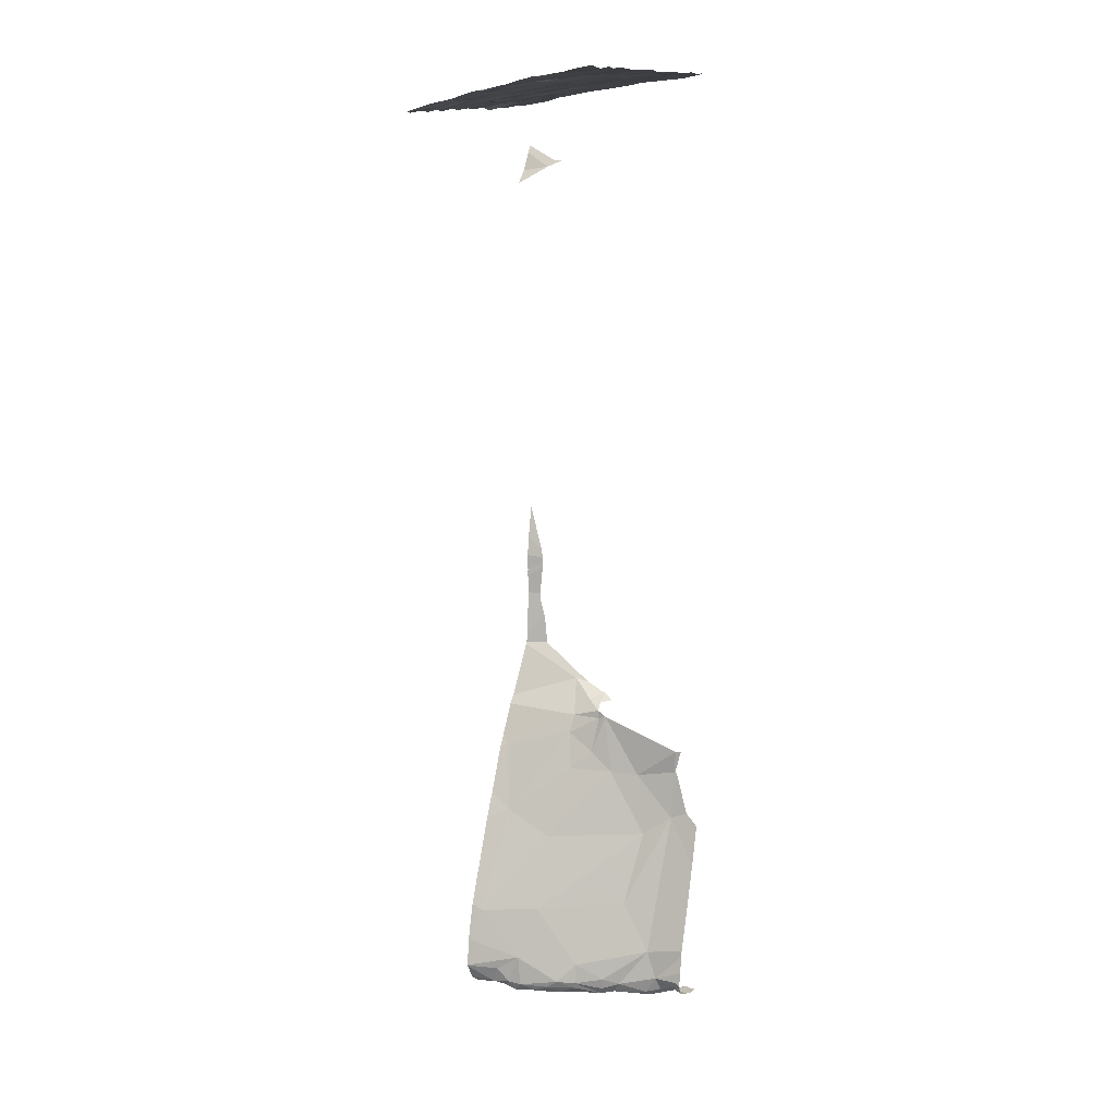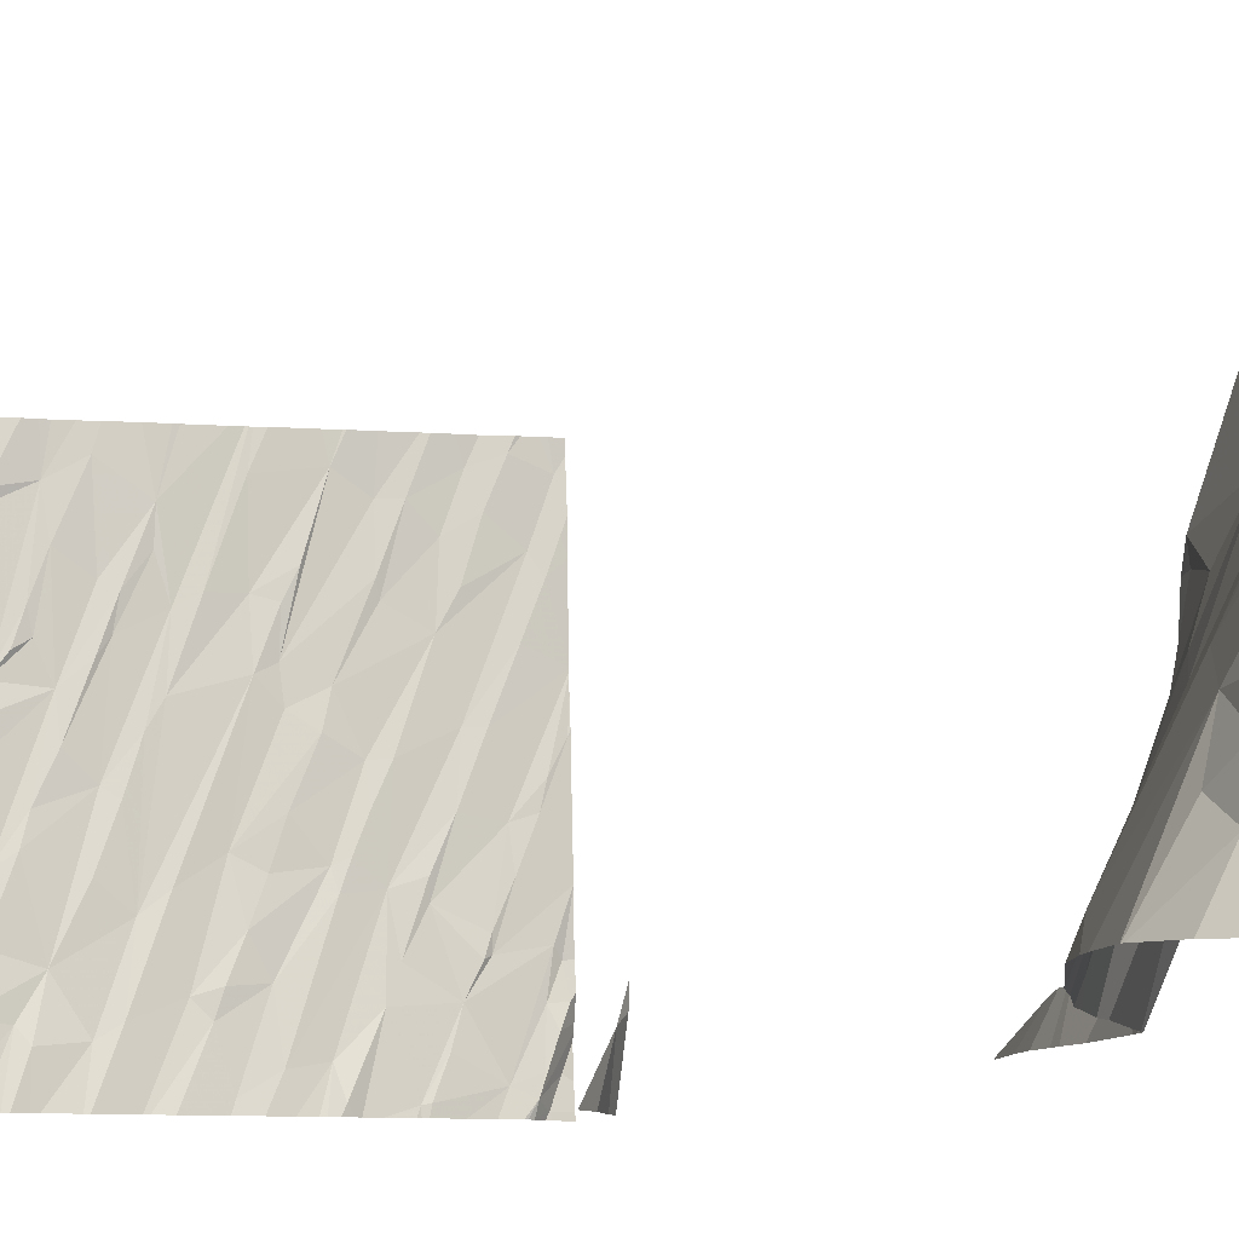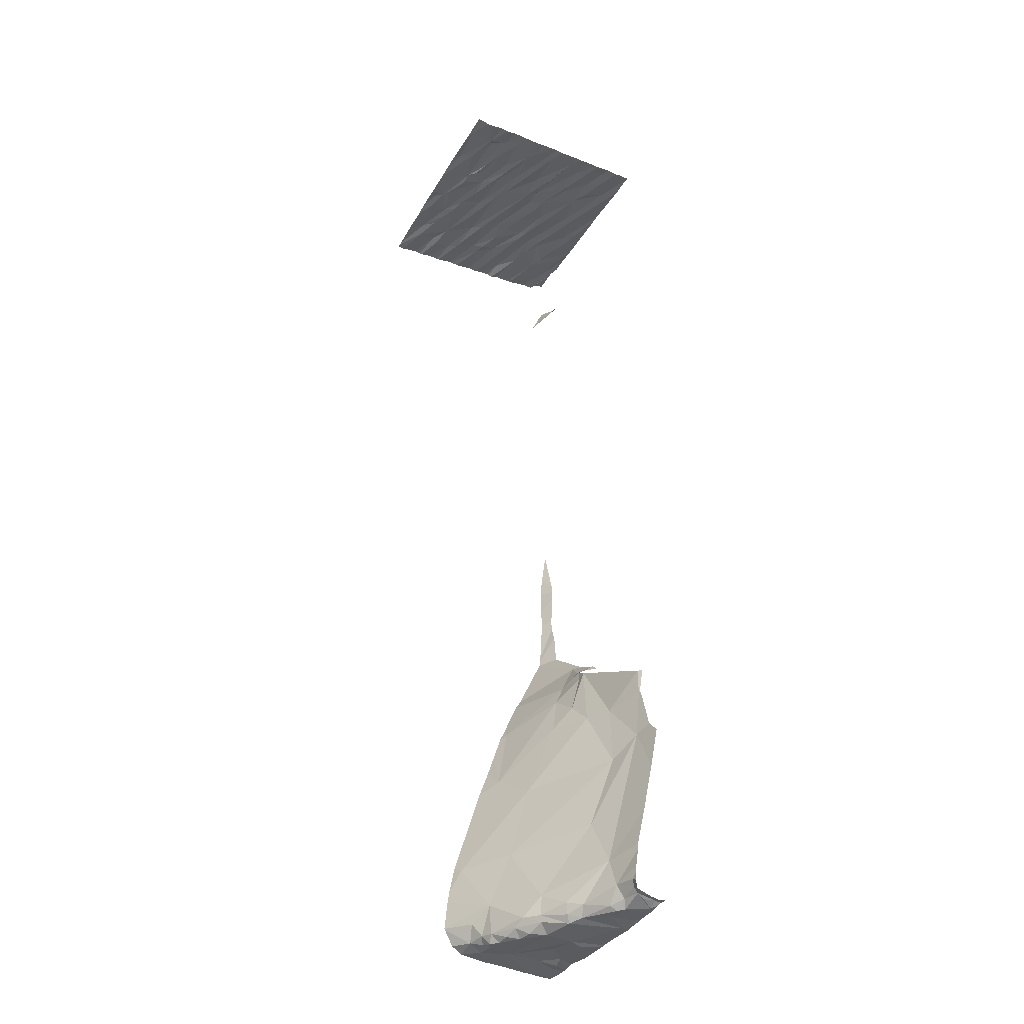
<metadata>
{"format":"obj","ext":"obj","renderer":"f3d","projection":"perspective","resolution":1024,"background":"white","views":[{"elev":9.1,"azim":123.7,"up":"+Z"},{"elev":-5.7,"azim":165.7,"up":"+Y"},{"elev":-35.2,"azim":150.3,"up":"+Z"}]}
</metadata>
<code>
v -127.7 208.1 500.5
v -126.2 208.1 500.4
v -128.9 208.1 483.4
v -128.9 208.1 483.4
v -128.7 208.1 500.5
v -127.6 208.1 500.5
v -128.1 204.7 486.7
v -128.6 208.1 500.5
v -127.4 204.3 500
v -129.1 208.1 483.3
v -128.8 208.1 483.6
v -129.1 208.1 500.5
v -128.9 208.1 484.2
v -127 208.1 500.5
v -128.9 208.1 483.4
v -128.9 208.1 484.1
v -128.5 204.3 500.1
v -129.3 204.8 499
v -125.7 208.1 500.4
v -129.2 208.1 483.3
v -125.6 208.1 500.4
v -127.9 208.1 500.5
v -125.7 208.1 500.4
v -128.2 208.1 500.5
v -129.1 208.1 500.5
v -128.9 208.1 483.8
v -128.4 204.4 487.9
v -127.6 208.1 500.5
v -128.3 204.8 483.2
v -127.8 204.6 483.2
v -125.8 208.1 500.4
v -128.9 204.4 483.2
v -129.4 204.4 483.2
v -127.5 204.3 500
v -127.2 208.1 500.5
v -128.4 208.1 500.5
v -129.3 208.1 485.8
v -126.8 208.1 500.4
v -128.9 208.1 500.6
v -128.5 204.4 500.1
v -128 204.6 500.1
v -127.5 204.4 500
v -127.8 204.3 500
v -128.5 204.3 500.1
v -128.9 208.1 483.7
v -128.8 204.3 483.2
v -128.8 208.1 500.5
v -129.4 205.4 489.2
v -129 205.6 488.5
v -128.5 204.3 500.1
v -127.2 208.1 500.5
v -129.2 204.4 500.2
v -127.7 204.6 500
v -126.3 208.1 500.4
v -126.4 208.1 500.4
v -129 204.5 500.2
v -127.2 208.1 500.5
v -128.1 204.4 500
v -126.3 208.1 500.4
v -127.2 208.1 500.5
v -128.6 204.4 500.1
v -127.9 204.3 483.2
v -129.3 204.4 500.3
v -127.4 204.5 484.8
v -126 208.1 500.4
v -129.3 208.1 500.6
v -127.7 204.3 485.9
v -126.7 204.7 500
v -127.5 204.7 483.4
v -128.9 204.3 483.2
v -126.2 204.8 500
v -127.6 205.2 483.9
v -125.6 207.2 500.3
v -129.3 204.3 483.2
v -128.9 204.9 483.2
v -129.2 204.7 483.2
v -129.2 205 483.2
v -129.3 205 500.3
v -129.3 204.8 500.2
v -126.9 204.8 500
v -127.4 204.8 500.1
v -125.9 204.8 499.9
v -125.6 207.9 500.4
v -129.4 204.6 500.3
v -128.3 204.9 500.1
v -128 204.3 486.7
v -127.9 204.3 486.5
v -128.7 204.7 500.1
v -127.2 205 500.1
v -126.3 204.7 499.9
v -126.4 205.1 500
v -125.9 205.1 500
v -126.9 205.4 500.1
v -127.7 205 500.1
v -129.2 204.6 500.2
v -128.8 205 500.2
v -129.3 205.3 500.3
v -129.4 205 500.3
v -128.4 205.6 500.3
v -128.9 205.6 488.2
v -127.6 205 483.4
v -127.5 204.8 483.7
v -128.3 205.5 486.2
v -127.8 205 483.2
v -127.7 204.9 483.3
v -127.1 205.6 500.1
v -129.1 205.2 483.2
v -127.7 205.1 483.2
v -125.6 207.6 500.3
v -127.4 205 500.1
v -129.4 205.2 500.3
v -128.9 205.2 500.3
v -128.9 205.2 500.2
v -128.4 205.2 500.2
v -127.6 205.3 500.1
v -128.1 205.5 500.2
v -126.1 205.2 500
v -128.8 205.5 483.2
v -127.7 205.3 483.4
v -129.4 205.5 483.2
v -125.6 207.7 500.4
v -127.8 205.3 483.2
v -125.6 206.4 500.2
v -126.2 205.5 500.1
v -128.9 205.3 500.2
v -128.6 205.5 500.3
v -128 205.7 500.3
v -126.7 205.6 500.1
v -127.5 205.8 500.2
v -125.8 205.7 500.1
v -127.9 204.3 500
v -127.9 205.5 484.8
v -127.9 205.9 483.5
v -127.9 205.7 483.3
v -127.8 205.5 483.2
v -128 205.7 483.2
v -129.1 206 483.1
v -128.3 206.1 483.2
v -128.1 205.9 483.2
v -128.7 205.7 487.5
v -126.7 206.1 500.2
v -126.9 206 500.2
v -126.1 205.6 500.1
v -128.6 205.7 500.3
v -125.6 207 500.3
v -127.7 205.6 500.2
v -128.8 206 500.3
v -129.1 206 500.4
v -129.1 205.7 500.3
v -129.2 206 500.4
v -128.3 206 500.3
v -128.2 205.8 500.2
v -128.3 206.3 500.3
v -125.9 206 500.2
v -126.3 205.7 500.1
v -125.7 205.9 500.1
v -129.3 204.3 491.2
v -128.1 204.3 487
v -126.4 206 500.2
v -127.8 206 500.3
v -125.6 207 500.3
v -129.2 205.9 488.8
v -129 206.4 487.5
v -128.8 206 483.2
v -125.6 206.9 500.3
v -129.1 207.1 486.3
v -128.9 206.1 487.8
v -129.1 206.1 488.5
v -128.1 206.2 483.8
v -129.1 206.1 488.6
v -127.6 206.7 500.3
v -127.8 206.6 500.4
v -129.3 207 483.2
v -125.6 206.2 500.2
v -128.4 206.6 483.2
v -128.1 206.2 483.3
v -128.1 206.2 483.5
v -129.2 204.3 498.9
v -126.5 206.6 500.3
v -127 206.4 500.3
v -125.6 206.8 500.3
v -129.3 206.2 500.4
v -129 206.5 500.4
v -128.8 206.5 500.4
v -128.4 206.3 500.3
v -128 206.4 500.3
v -125.7 207.1 500.3
v -129.4 204.3 499.3
v -129.4 206.4 500.4
v -126 206.1 500.2
v -126.1 206.5 500.2
v -129.4 204.3 492.4
v -126.1 206.7 500.3
v -127.1 206.6 500.3
v -126.5 206.3 500.2
v -126.8 206.9 500.3
v -125.6 206.3 500.2
v -129.3 206.1 488.8
v -129.1 206.3 488.5
v -128.7 206.9 485
v -128.7 207 500.4
v -127.8 206.8 500.4
v -127.3 207.2 500.4
v -127.2 207.1 500.4
v -128.5 204.3 488.1
v -129 204.3 498.7
v -126.4 206.9 500.3
v -126.4 207.1 500.3
v -126.3 206.8 500.3
v -125.6 206.6 500.2
v -129.4 207.3 483.2
v -128.4 206.7 483.4
v -128.6 206.8 483.3
v -128.5 207 483.5
v -125.8 206.9 500.3
v -129.1 207 500.4
v -128.1 206.7 500.4
v -125.6 206 500.1
v -129.3 207.3 500.5
v -126.7 206.8 500.3
v -128.3 207.3 500.4
v -127.6 207.2 500.4
v -125.9 207.2 500.3
v -128.3 206.7 483.6
v -129.4 207.7 488
v -129.2 206.9 487.5
v -128.9 207.2 483.2
v -128.8 207.5 484.1
v -128.8 207.3 500.5
v -126.9 207.2 500.3
v -128.3 207.8 500.5
v -126.8 207.3 500.4
v -128.4 207.2 500.4
v -125.6 205.5 500.1
v -128.3 204.3 487.8
v -127.8 207.2 500.4
v -126.5 207.4 500.4
v -129.2 207.5 500.5
v -128.8 207.4 483.3
v -127.9 207.4 500.4
v -128.9 207.5 483.2
v -127.1 207.7 500.4
v -127.1 207.4 500.4
v -128.7 207.6 500.5
v -128.1 207.9 500.5
v -126.1 207.7 500.4
v -126.2 207.7 500.4
v -125.7 207.7 500.4
v -129.3 204.3 491.1
v -126.4 207.8 500.4
v -125.6 205.3 500
v -129 207.6 483.3
v -125.6 205.9 500.1
v -129.3 207.6 486.7
v -129.4 207.6 487.6
v -128.8 207.6 483.6
v -127.6 204.3 483.3
v -128.5 207.8 500.5
v -125.6 205.8 500.1
v -129.1 208 500.5
v -128.9 207.7 500.5
v -129.4 207.9 500.6
v -128.9 207.9 500.5
v -127.6 207.9 500.5
v -126.7 207.9 500.4
v -127.2 208.1 500.5
v -128.9 208.1 483.4
v -129.1 207.9 483.4
v -129.3 207.8 483.3
v -129.3 208 483.4
v -125.6 204.4 499.8
v -128.8 208.1 483.6
v -128.9 208 483.5
v -129 208 483.4
v -128.9 207.7 483.4
v -125.6 205 500
v -125.6 204.4 499.8
v -125.6 204.9 499.9
v -129.2 208.1 500.5
v -129.4 204.6 491.5
v -129.4 204.6 491.3
v -128.9 208.1 483.5
v -129.4 204.3 492.4
v -129.4 204.6 491.6
v -129.4 204.6 491.3
v -129.4 204.3 483.2
v -127.6 208.1 500.5
v -127.5 208.1 500.5
v -129.4 204.9 499.1
v -129.4 204.5 490.7
v -129.4 204.6 490.6
v -129.4 204.4 500.3
v -125.7 208.1 500.4
v -129.1 208.1 484.9
v -129.4 204.6 490.3
v -129.4 204.7 489.8
v -129.4 205.4 489.3
v -129.4 204.4 483.2
v -129.4 204.8 483.2
v -129.4 204.6 483.2
v -129.4 204.5 500.3
v -129.4 204.8 500.4
v -129.4 204.8 500.4
v -129.4 204.9 500.3
v -129.4 204.9 500.3
v -129.4 204.8 483.2
v -129.4 205.1 483.2
v -129.4 204.9 483.2
v -129.4 205 500.3
v -129.4 205.5 483.2
v -129.4 205.6 500.4
v -129.4 205.6 500.4
v -129.4 205.2 500.3
v -129.4 205 499.1
v -129.4 205.5 483.2
v -129.4 205.6 500.4
v -129.4 205.6 500.4
v -129.4 205.6 500.4
v -129.4 206 488.9
v -129.4 205.7 489.1
v -129.4 205.6 483.2
v -129.4 206.6 483.2
v -129.4 206.2 483.2
v -129.4 206.8 500.5
v -129.4 206.8 500.5
v -129.4 206.8 500.5
v -129.4 206.2 500.4
v -129.4 206.5 500.4
v -129.4 206.1 488.9
v -129.4 206.2 488.8
v -129.4 206.1 483.2
v -129.4 206.9 483.2
v -129.4 206.7 500.5
v -129.4 206.5 500.4
v -129.4 206.8 500.5
v -129.4 207 483.2
v -129.4 206.9 500.5
v -129.4 207.5 500.5
v -129.4 207.6 483.3
v -129.4 207.4 483.3
v -129.4 207.2 483.2
v -129.4 207.1 483.2
v -129.4 207.7 500.5
v -129.4 208 500.5
v -129.4 208 483.3
v -129.4 208 483.3
v -129.4 207.9 483.3
v -129.4 207.7 483.3
v -129.4 207.8 488
v -129.4 207.7 487.6
v -129.4 207.7 487.6
v -129.4 207.9 486.8
v -129.4 207.7 487.5
v -129.4 208 500.6
v -128.1 204.3 483.2
v -129.2 204.3 489.7
v -128.8 204.3 488.8
v -128.7 204.3 488.6
v -129.3 204.3 489.9
v -129.1 204.3 500.1
v -129.1 204.3 500.1
v -127.6 204.3 500
v -128.8 204.3 500.1
v -129 204.3 500.1
v -128 204.3 500
v -128 204.3 500
v -128.1 204.3 500
v -128.3 204.3 500.1
v -127.3 204.3 500
v -128.6 204.3 500.1
v -129.2 204.3 500.2
v -129.3 204.3 500.3
v -127.4 204.3 484.9
v -127.3 204.3 484.4
v -128.4 204.3 483.2
v -129.3 204.3 500.3
v -127.4 204.3 483.4
v -127.6 204.3 483.3
v -129.3 204.3 489.9
v -126.4 204.3 499.9
v -126.6 204.3 499.9
v -126.2 204.3 499.9
v -126 204.3 499.9
v -127.2 204.3 483.7
v -126.9 204.3 499.9
v -126.7 204.3 499.9
v -128.2 204.3 500
v -125.7 204.3 499.8
v -126.3 204.3 499.9
v -125.8 204.3 499.8
v -126.2 204.3 499.9
v -127.1 204.3 499.9
v -127 204.3 500
v -126.9 204.3 500
v -127.2 204.3 483.7
v -127.3 204.3 484.2
v -127.2 204.3 483.7
v -125.6 204.3 499.8
v -125.7 204.3 499.8
v -129.3 204.3 491.5
v -129.3 204.3 491.3
v -129.3 204.3 491.7
v -129.3 204.3 491.1
v -129.4 204.3 492.5
v -129.3 204.3 491.8
v -129.4 204.3 483.2
v -129.4 204.3 483.2
v -129.4 204.3 499.3
v -129.4 204.3 499.4
v -129.3 204.3 490.8
v -129.3 204.3 490
v -129.4 204.3 500.3
v -129.3 204.3 489.8
v -129.3 208.1 500.6
v -128 208.1 500.5
v -126.5 208.1 500.4
v -126.6 208.1 500.5
v -128.2 208.1 500.5
v -129.3 208.1 483.3
v -129.4 208.1 483.3
v -129.4 208.1 486.2
v -129.4 208.1 500.6
v -129.4 208.1 486.6
v -129.4 208.1 483.3
v -129.4 208.1 500.6
f 284 280 402
f 74 286 406
f 425 354 422
f 424 345 420
f 422 354 414
f 377 69 378
f 421 352 423
f 49 27 205
f 420 345 419
f 34 53 362
f 419 345 20
f 365 58 366
f 418 245 415
f 50 61 370
f 417 250 416
f 355 29 375
f 53 41 43
f 61 56 363
f 416 250 55
f 70 33 74
f 376 63 372
f 415 245 22
f 371 63 376
f 296 48 356
f 29 32 46
f 375 29 46
f 414 262 66
f 69 30 257
f 32 75 76
f 33 32 76
f 33 76 299
f 374 64 72
f 12 260 25
f 25 260 39
f 85 40 368
f 88 61 40
f 90 68 380
f 39 263 47
f 51 266 57
f 68 90 91
f 90 71 91
f 44 40 50
f 92 82 271
f 110 81 89
f 81 42 369
f 381 80 386
f 68 93 80
f 89 81 393
f 53 42 94
f 94 42 81
f 367 85 387
f 56 61 88
f 85 58 41
f 85 96 40
f 96 88 40
f 88 96 56
f 302 52 303
f 56 52 360
f 95 52 56
f 95 56 78
f 56 97 78
f 56 96 97
f 52 95 79
f 79 98 304
f 303 79 305
f 84 63 52
f 79 95 78
f 41 53 99
f 91 71 82
f 299 77 306
f 27 100 7
f 27 7 158
f 69 102 101
f 7 103 64
f 67 64 373
f 104 30 105
f 30 69 105
f 69 101 105
f 29 75 32
f 102 69 384
f 382 90 391
f 388 71 390
f 385 89 394
f 106 89 80
f 374 72 396
f 37 254 352
f 72 102 395
f 29 30 104
f 292 84 301
f 373 64 374
f 306 107 308
f 76 75 77
f 107 77 75
f 108 104 105
f 110 94 81
f 112 97 96
f 98 78 111
f 113 112 96
f 114 96 85
f 93 68 91
f 53 94 116
f 93 106 80
f 82 117 91
f 101 119 108
f 105 101 108
f 79 78 98
f 75 29 118
f 119 101 72
f 107 75 118
f 307 120 310
f 122 108 119
f 311 97 312
f 372 63 292
f 91 117 124
f 309 111 313
f 97 111 78
f 113 125 112
f 110 115 94
f 114 126 96
f 115 110 89
f 113 96 126
f 116 99 53
f 94 127 116
f 91 128 93
f 106 129 89
f 130 92 276
f 82 92 117
f 357 49 358
f 371 52 63
f 64 103 132
f 49 100 27
f 104 108 122
f 29 104 122
f 294 228 254
f 72 101 102
f 85 41 99
f 114 85 99
f 127 94 115
f 64 132 72
f 119 133 134
f 119 134 135
f 136 135 134
f 135 122 119
f 136 139 138
f 134 139 136
f 7 140 103
f 128 141 142
f 130 143 92
f 93 128 142
f 125 113 126
f 115 146 127
f 126 144 147
f 147 148 126
f 149 150 316
f 124 117 92
f 112 149 317
f 312 112 318
f 149 125 148
f 99 152 151
f 152 127 153
f 116 127 152
f 112 125 149
f 126 148 125
f 144 99 147
f 130 154 143
f 155 124 143
f 130 156 154
f 74 33 286
f 159 155 143
f 91 124 155
f 70 32 33
f 126 114 144
f 99 144 114
f 89 129 115
f 143 124 92
f 127 146 160
f 146 115 129
f 91 155 141
f 319 48 320
f 49 48 162
f 140 163 103
f 7 100 140
f 370 61 363
f 164 137 120
f 29 138 164
f 29 164 118
f 135 136 122
f 107 118 164
f 122 136 29
f 138 29 136
f 120 107 164
f 72 133 119
f 99 116 152
f 128 91 141
f 156 130 251
f 103 166 132
f 167 140 100
f 49 168 100
f 72 132 169
f 162 170 49
f 129 106 171
f 149 148 150
f 155 159 141
f 153 151 152
f 171 172 129
f 164 173 322
f 175 138 176
f 177 176 133
f 182 148 324
f 147 183 148
f 147 99 184
f 185 184 99
f 153 185 151
f 151 185 99
f 150 148 182
f 324 183 326
f 45 272 26
f 26 256 16
f 327 189 328
f 150 182 189
f 154 156 253
f 190 143 154
f 191 179 190
f 179 143 190
f 46 32 70
f 193 154 174
f 142 180 93
f 172 186 129
f 160 153 127
f 160 129 186
f 160 146 129
f 106 93 171
f 194 93 180
f 142 141 180
f 159 195 141
f 159 179 195
f 141 195 196
f 369 42 9
f 166 103 163
f 168 170 199
f 140 167 163
f 184 183 147
f 138 175 164
f 132 200 169
f 176 139 134
f 138 139 176
f 321 137 331
f 137 164 323
f 198 162 319
f 159 143 179
f 186 153 160
f 190 154 193
f 177 133 169
f 177 175 176
f 169 133 72
f 163 167 199
f 168 199 167
f 100 168 167
f 134 133 176
f 166 200 132
f 198 170 162
f 49 170 168
f 201 184 185
f 171 202 172
f 204 203 194
f 62 30 355
f 179 193 207
f 208 207 209
f 213 212 214
f 215 193 197
f 201 153 217
f 153 186 217
f 185 153 201
f 189 182 325
f 216 183 184
f 368 40 17
f 326 216 335
f 179 220 195
f 16 256 13
f 222 171 194
f 194 203 222
f 186 172 217
f 202 217 172
f 196 204 141
f 171 93 194
f 180 141 204
f 220 196 195
f 193 191 190
f 210 215 123
f 215 223 193
f 193 209 207
f 367 58 85
f 177 212 175
f 199 225 226
f 166 163 226
f 175 213 173
f 226 163 199
f 177 224 212
f 193 208 209
f 224 214 212
f 177 169 224
f 227 173 213
f 13 228 294
f 213 175 212
f 164 175 173
f 200 228 169
f 191 193 179
f 194 180 204
f 335 219 337
f 224 169 228
f 202 231 221
f 179 232 230
f 221 217 202
f 171 222 236
f 230 196 220
f 202 171 236
f 220 179 230
f 179 207 237
f 233 201 217
f 216 184 238
f 221 233 217
f 184 201 238
f 214 239 213
f 202 236 240
f 239 241 213
f 230 232 242
f 230 243 196
f 244 229 201
f 240 245 202
f 201 233 244
f 245 231 202
f 247 193 223
f 208 193 250
f 208 237 207
f 246 247 223
f 247 250 193
f 211 252 339
f 173 211 340
f 366 58 367
f 252 211 227
f 237 208 250
f 219 216 238
f 236 222 240
f 237 232 179
f 223 215 187
f 201 229 238
f 214 224 228
f 255 254 226
f 225 255 226
f 254 166 226
f 109 187 73
f 214 256 239
f 241 252 227
f 365 41 58
f 173 227 211
f 213 241 227
f 257 30 62
f 204 196 243
f 256 214 228
f 254 228 200
f 200 166 254
f 249 285 290
f 261 260 262
f 245 240 222
f 262 238 261
f 204 242 288
f 244 258 263
f 28 203 6
f 258 231 8
f 14 242 38
f 262 260 279
f 263 258 5
f 36 245 24
f 221 258 233
f 261 229 244
f 343 262 344
f 263 261 244
f 250 246 54
f 288 266 60
f 222 203 264
f 57 242 35
f 221 231 258
f 237 265 232
f 238 229 261
f 244 233 258
f 203 204 287
f 250 247 246
f 250 265 237
f 242 232 265
f 242 204 243
f 242 243 230
f 246 248 31
f 246 223 187
f 269 268 270
f 282 272 11
f 274 267 4
f 270 268 274
f 267 273 282
f 270 274 10
f 345 270 20
f 274 275 273
f 269 270 346
f 339 269 348
f 275 256 273
f 263 260 261
f 274 268 269
f 245 264 1
f 255 225 349
f 364 56 360
f 248 121 19
f 248 246 187
f 219 238 262
f 242 265 38
f 256 228 13
f 272 256 26
f 252 241 275
f 252 274 269
f 241 239 275
f 239 256 275
f 274 273 267
f 274 252 275
f 38 265 250
f 222 264 245
f 256 272 273
f 294 254 37
f 352 255 353
f 38 250 417
f 37 352 421
f 260 263 39
f 363 56 364
f 362 53 43
f 280 281 157
f 23 248 19
f 361 52 371
f 22 245 1
f 192 284 405
f 281 285 249
f 360 52 361
f 359 291 295
f 286 33 298
f 20 270 10
f 289 18 408
f 15 267 282
f 358 49 205
f 249 290 410
f 290 291 359
f 357 48 49
f 292 63 84
f 372 292 412
f 10 274 4
f 11 272 45
f 359 295 379
f 356 48 357
f 355 30 29
f 379 296 413
f 297 48 296
f 298 33 300
f 17 40 44
f 299 76 77
f 300 33 299
f 282 273 272
f 301 84 302
f 9 42 34
f 34 42 53
f 302 84 52
f 303 52 79
f 4 267 3
f 304 98 309
f 305 79 304
f 43 41 131
f 131 41 365
f 306 77 107
f 3 267 15
f 307 107 120
f 308 107 307
f 50 40 61
f 309 98 111
f 310 120 315
f 311 111 97
f 121 83 293
f 1 264 28
f 312 97 112
f 313 111 311
f 314 18 289
f 73 187 145
f 315 120 321
f 235 27 158
f 316 150 327
f 317 149 316
f 109 248 187
f 318 112 317
f 319 162 48
f 2 246 65
f 121 248 109
f 320 48 297
f 205 27 235
f 321 120 137
f 123 215 197
f 322 173 332
f 323 164 322
f 145 187 161
f 324 148 183
f 325 182 324
f 161 187 165
f 178 18 206
f 326 183 216
f 65 246 31
f 327 150 189
f 197 193 174
f 328 189 334
f 31 248 23
f 329 198 319
f 330 198 329
f 165 187 181
f 331 137 323
f 188 18 178
f 332 173 336
f 333 189 325
f 174 154 218
f 192 283 284
f 334 189 333
f 218 154 253
f 335 216 219
f 210 187 215
f 336 173 342
f 337 219 338
f 338 219 343
f 181 187 210
f 339 252 269
f 340 211 339
f 234 156 251
f 341 173 340
f 158 7 86
f 342 173 341
f 157 281 403
f 253 156 259
f 343 219 262
f 259 156 234
f 344 262 354
f 55 250 59
f 346 270 345
f 35 242 14
f 347 269 346
f 251 130 276
f 86 7 87
f 348 269 347
f 276 92 278
f 350 255 349
f 277 92 271
f 351 255 350
f 352 254 255
f 87 7 67
f 278 92 277
f 353 255 351
f 67 7 64
f 354 262 414
f 398 82 399
f 57 266 242
f 60 266 51
f 378 69 257
f 379 295 296
f 380 68 381
f 59 250 54
f 381 68 80
f 54 246 2
f 382 71 90
f 383 71 382
f 384 69 377
f 24 245 418
f 385 80 89
f 386 80 385
f 36 231 245
f 387 85 368
f 388 82 71
f 389 90 380
f 47 263 5
f 390 71 383
f 391 90 389
f 66 262 279
f 392 81 369
f 279 260 12
f 393 81 392
f 394 89 393
f 395 102 384
f 5 258 8
f 8 231 36
f 396 72 397
f 397 72 395
f 398 271 82
f 399 82 388
f 6 203 287
f 400 280 401
f 401 280 157
f 28 264 203
f 402 280 400
f 403 281 249
f 404 283 192
f 287 204 288
f 405 284 402
f 288 242 266
f 406 286 407
f 408 18 188
f 19 121 293
f 409 289 408
f 410 290 411
f 293 83 21
f 411 290 359
f 413 296 356

</code>
